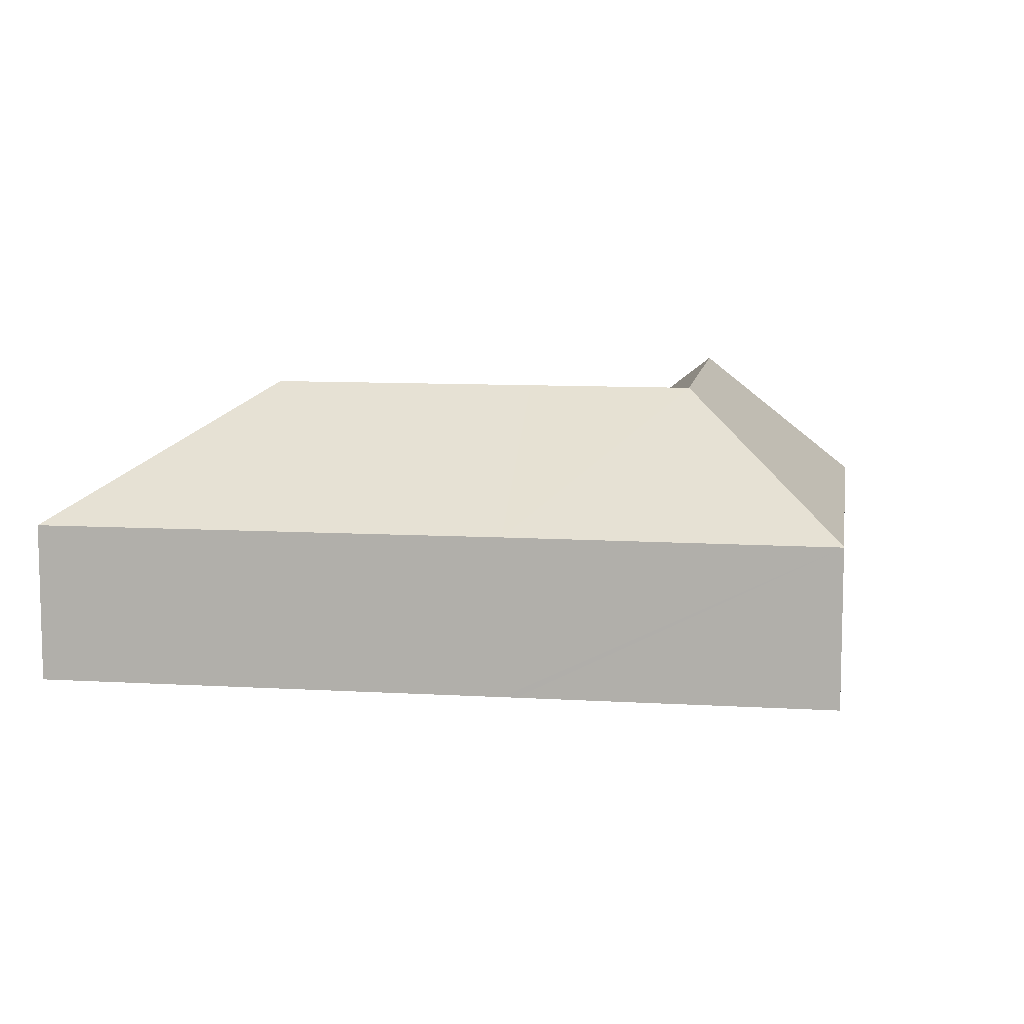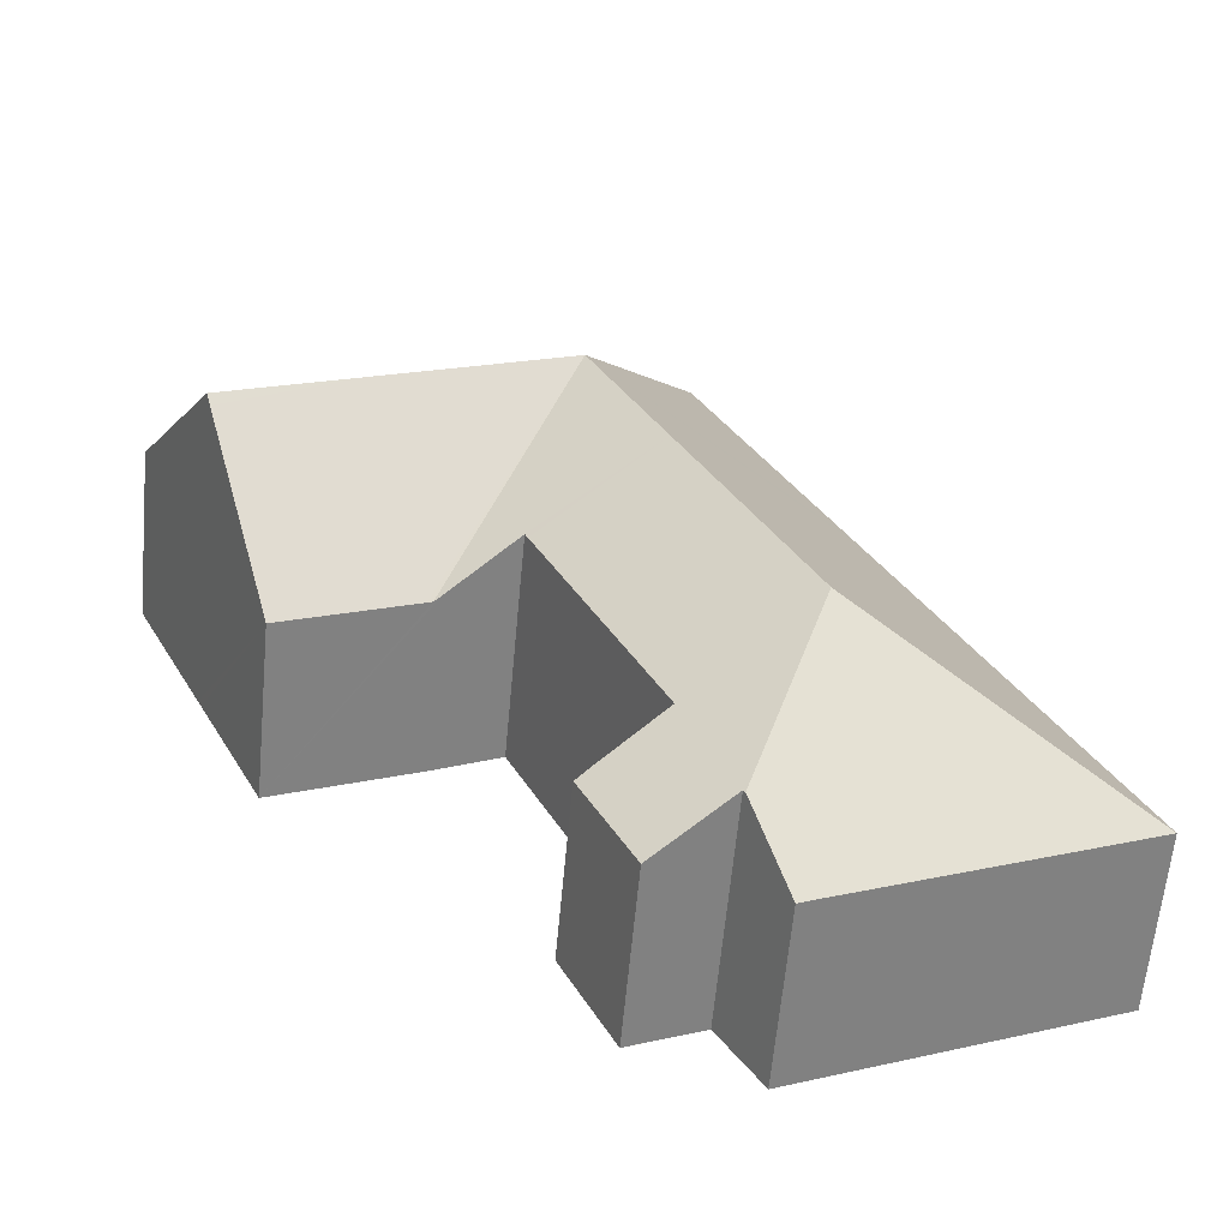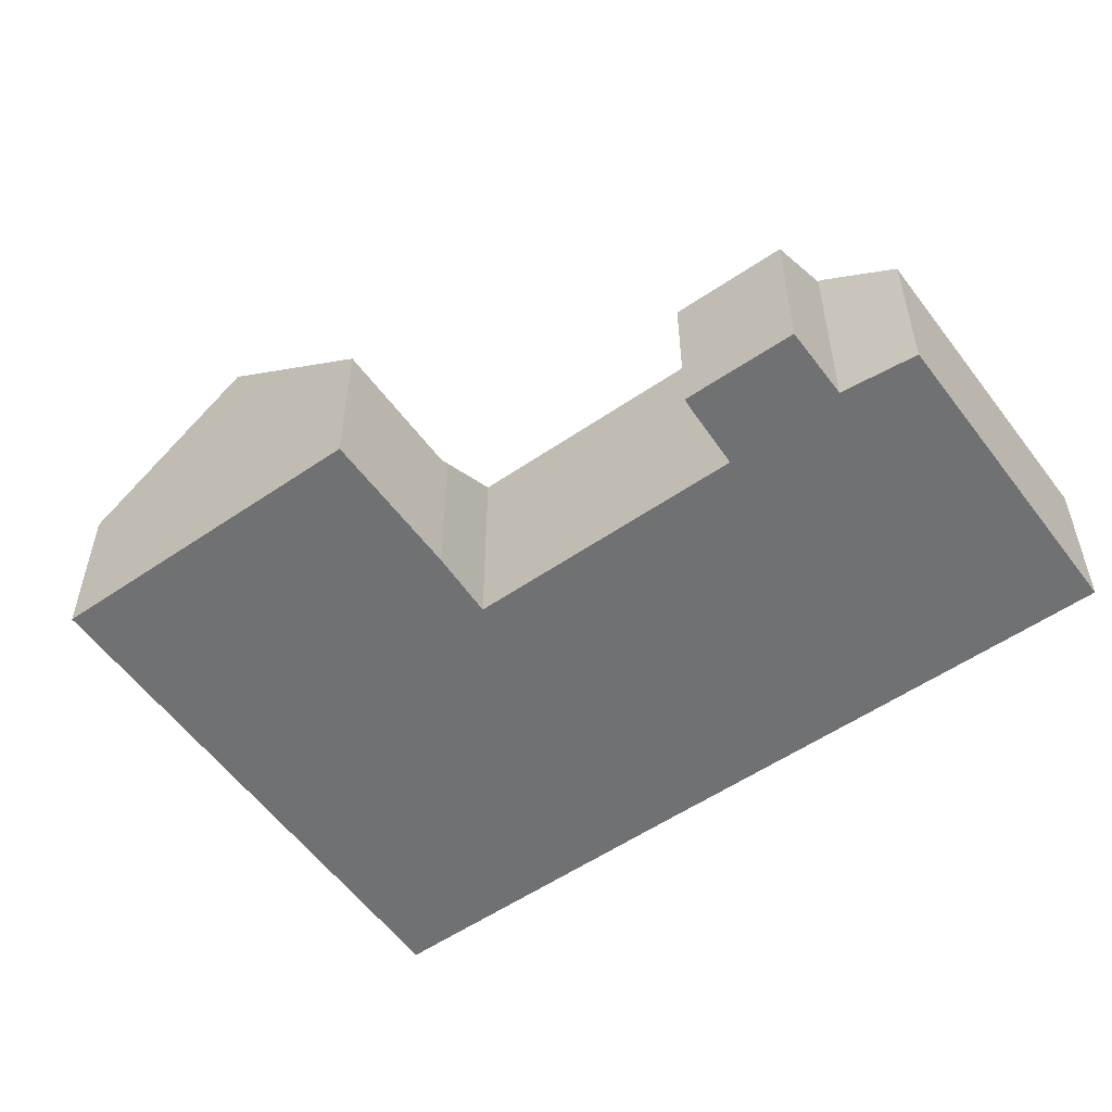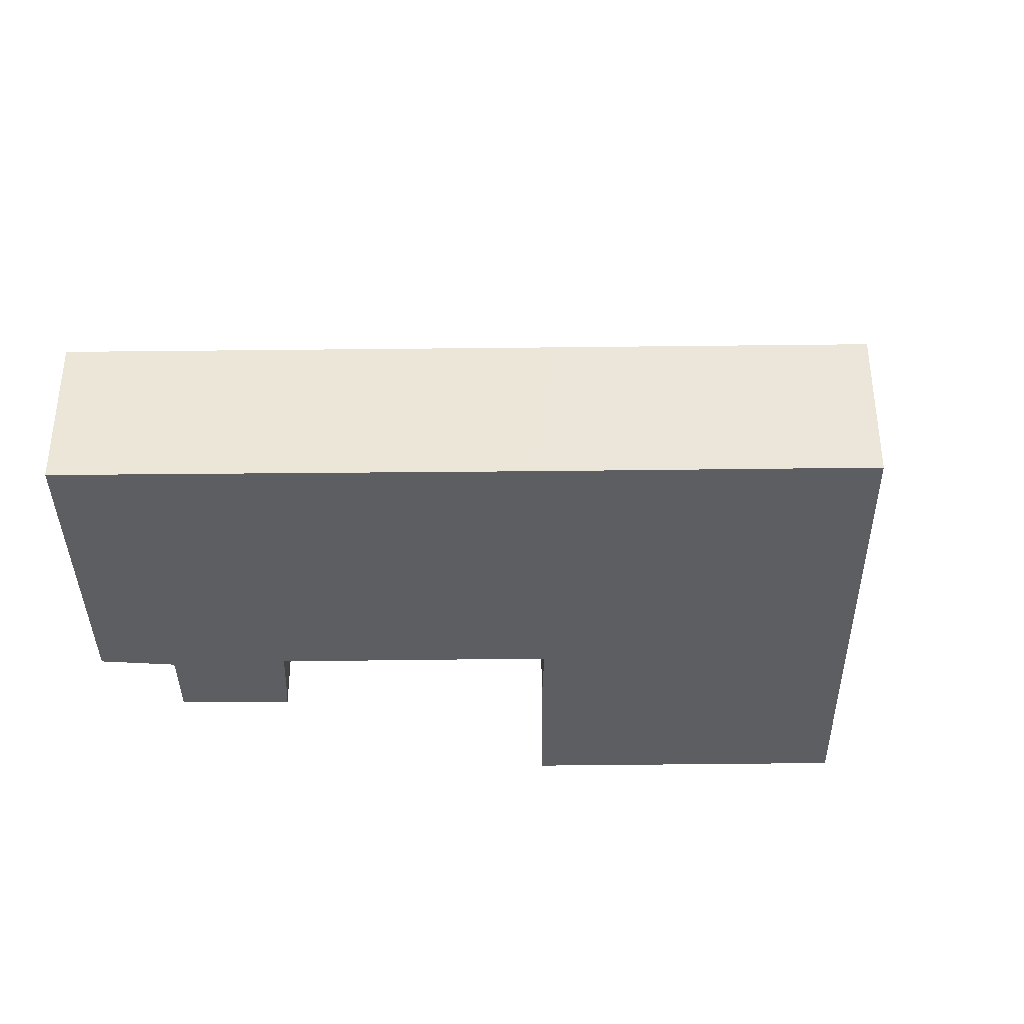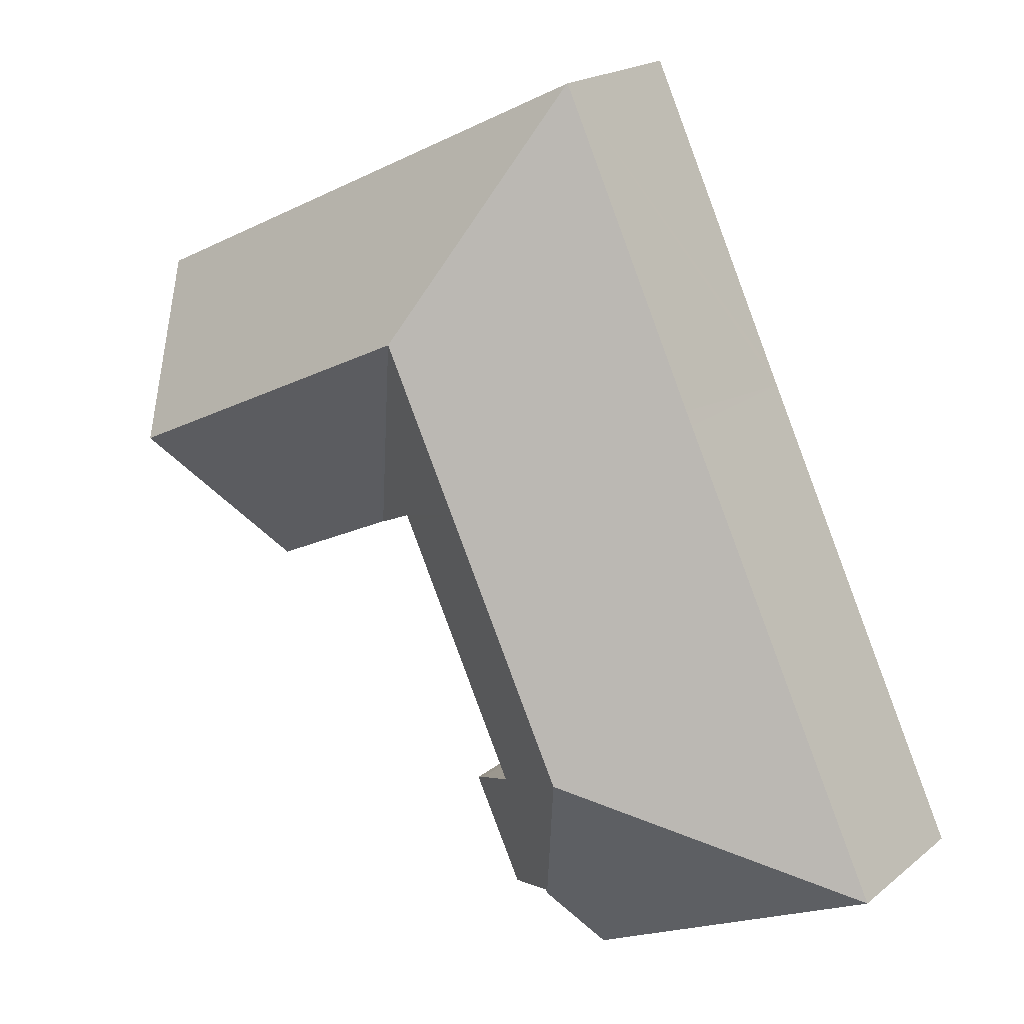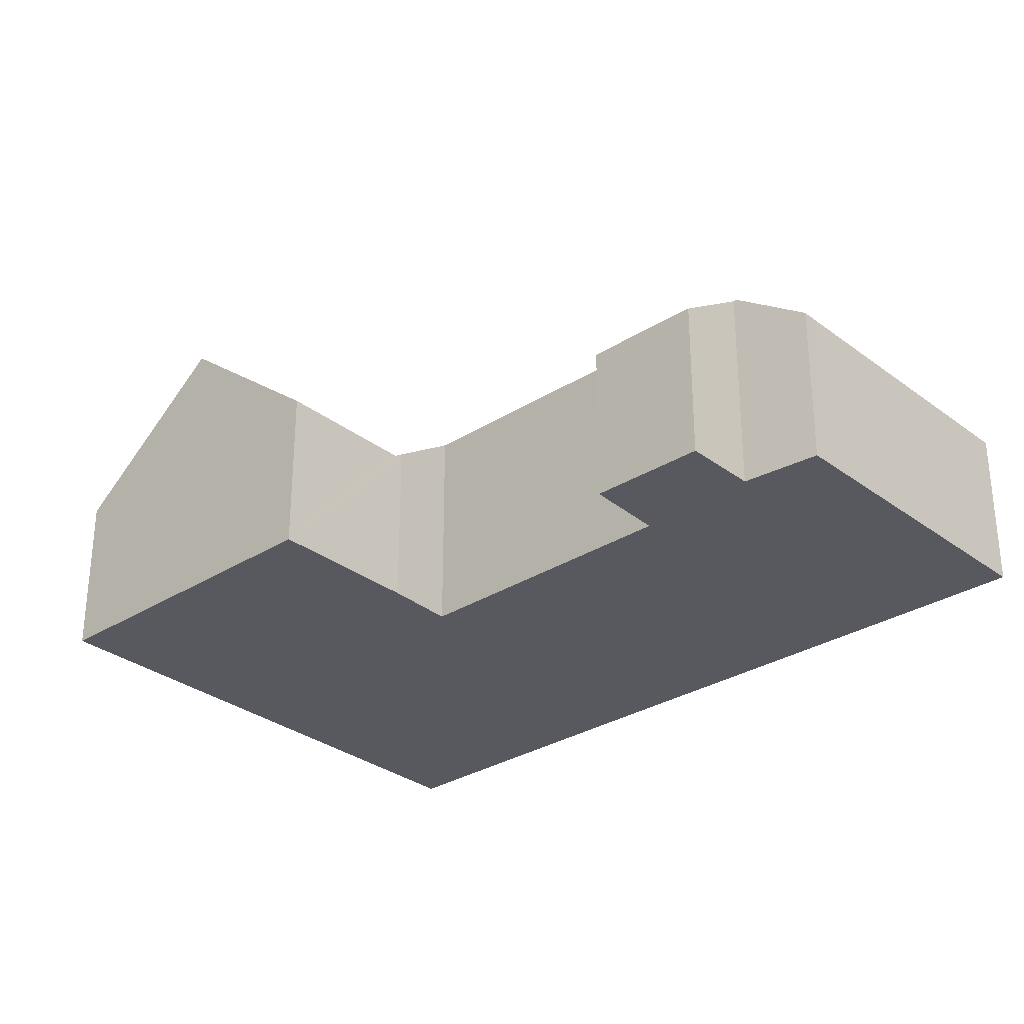
<metadata>
{"format":"obj","ext":"obj","renderer":"f3d","projection":"perspective","resolution":1024,"background":"white","views":[{"elev":9.4,"azim":-55.9,"up":"+Y"},{"elev":-61.9,"azim":174.7,"up":"+Z"},{"elev":-55.2,"azim":150.8,"up":"+Y"},{"elev":-38.1,"azim":-64.1,"up":"+Y"},{"elev":19.5,"azim":-145.2,"up":"+Z"},{"elev":-30.3,"azim":157.4,"up":"+Y"}]}
</metadata>
<code>
v  20.47 7.638 9.271
v  17.25 7.832 11.08
v  20.57 7.832 9.496
v  18.73 4.388 5.514
v  12.27 7.832 13.45
v  15.38 4.371 7.081
v  15.24 4.37 7.146
v  10.75 4.321 -2.623
v  11.74 4.566 0.384
v  12.08 4.316 0.194
v  10.18 5.698 1.19
v  13.37 5.726 8.1
v  10.35 7.832 9.334
v  15.02 4.529 7.25
v  13.29 5.726 7.933
v  7.218 7.832 2.648
v  10.44 4.547 -2.478
v  8.924 5.621 -1.783
v  8.874 5.627 -1.868
v  7.857 4.339 -3.595
v  7.377 4.341 -3.371
v  0 4.336 2.655e-16
v  5.478 4.35 11.65
v  5.644 4.35 12.01
v  9.264 4.336 19.79
v  9.283 4.35 19.78
v  19.13 4.35 15.1
v  22.44 4.35 13.52
v  10.75 1.606e-16 -2.623
v  12.08 -1.188e-17 0.194
v  8.924 1.092e-16 -1.783
v  7.857 2.201e-16 -3.595
v  8.874 1.144e-16 -1.868
v  22.44 -8.28e-16 13.52
v  20.57 -5.815e-16 9.496
v  20.47 -5.677e-16 9.271
v  18.73 -3.376e-16 5.514
v  13.37 -4.96e-16 8.1
v  10.18 -7.287e-17 1.19
v  13.29 -4.858e-16 7.933
v  10.44 1.517e-16 -2.478
v  0 0 0
v  7.377 2.064e-16 -3.371
v  15.02 -4.439e-16 7.25
v  15.24 -4.376e-16 7.146
v  15.38 -4.336e-16 7.081
v  5.478 -7.134e-16 11.65
v  5.644 -7.351e-16 12.01
v  9.264 -1.212e-15 19.79
v  9.283 -1.211e-15 19.78
v  19.13 -9.243e-16 15.1
v  11.74 -2.351e-17 0.384
g defaultobject
f 1 2 3
f 2 1 4
f 2 4 5
f 5 4 6
f 5 6 7
f 8 9 10
f 9 8 11
f 5 12 13
f 12 5 7
f 12 7 14
f 13 12 15
f 13 15 11
f 13 11 16
f 16 11 8
f 16 8 17
f 16 17 18
f 16 18 19
f 20 16 19
f 16 20 21
f 16 21 22
f 23 16 22
f 16 23 13
f 13 23 5
f 5 23 24
f 5 24 25
f 5 25 26
f 27 5 26
f 5 27 28
f 5 28 2
f 2 28 3
f 10 29 8
f 29 10 30
f 18 20 19
f 20 18 31
f 20 31 32
f 32 31 33
f 34 3 28
f 3 34 1
f 1 34 4
f 4 34 35
f 4 35 36
f 4 36 37
f 38 15 12
f 15 38 11
f 11 38 39
f 39 38 40
f 17 31 18
f 31 17 8
f 31 8 29
f 31 29 41
f 32 21 20
f 21 32 22
f 22 32 42
f 42 32 43
f 37 6 4
f 6 37 7
f 7 37 14
f 14 37 44
f 44 37 45
f 45 37 46
f 14 38 12
f 38 14 44
f 42 23 22
f 23 42 47
f 23 47 24
f 24 47 25
f 25 47 48
f 25 48 49
f 49 26 25
f 26 49 27
f 27 49 50
f 27 50 51
f 27 51 28
f 28 51 34
f 52 10 9
f 10 52 30
f 39 9 11
f 9 39 52
f 51 35 34
f 35 51 50
f 35 50 36
f 36 50 37
f 37 50 46
f 46 50 45
f 45 50 44
f 44 50 38
f 38 50 49
f 38 49 48
f 38 48 40
f 40 48 39
f 39 48 47
f 39 47 42
f 39 42 31
f 39 31 29
f 29 31 41
f 31 42 33
f 33 42 43
f 33 43 32
f 52 29 30
f 29 52 39

</code>
